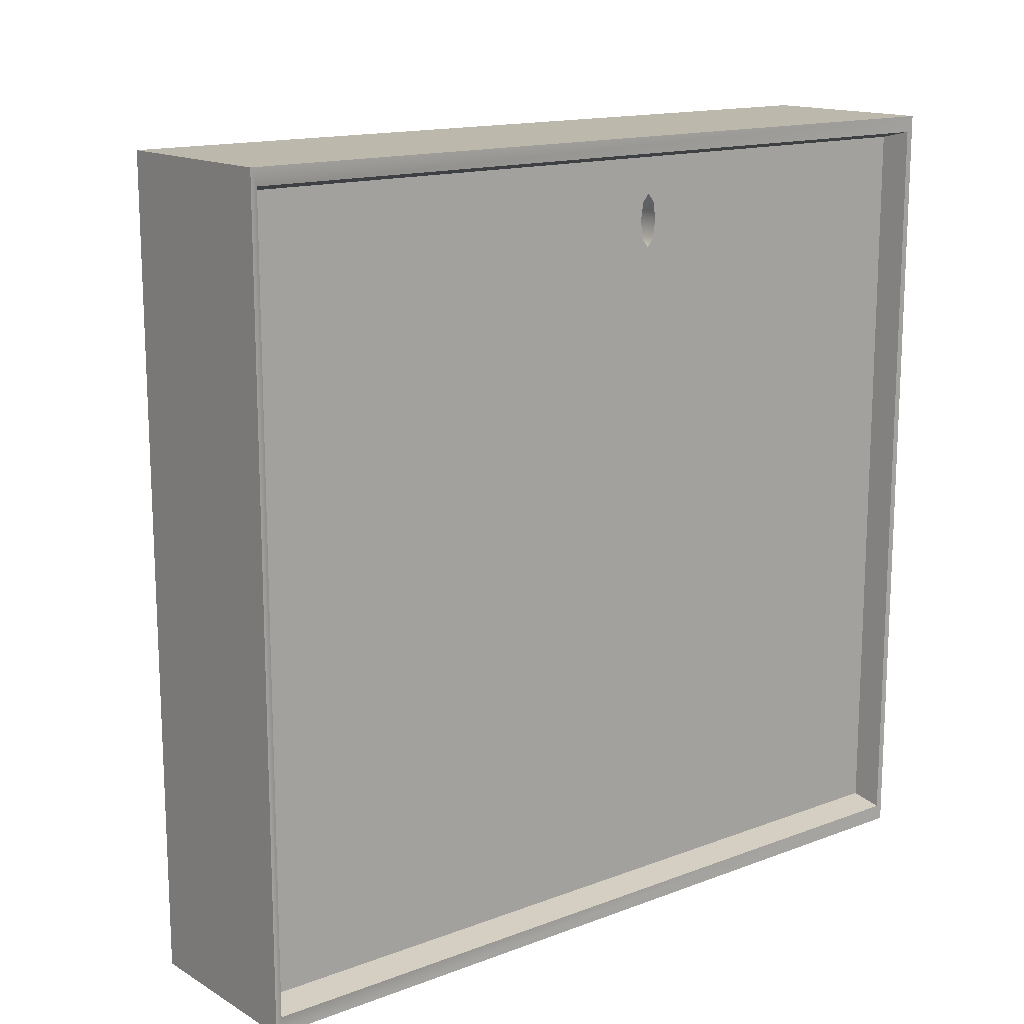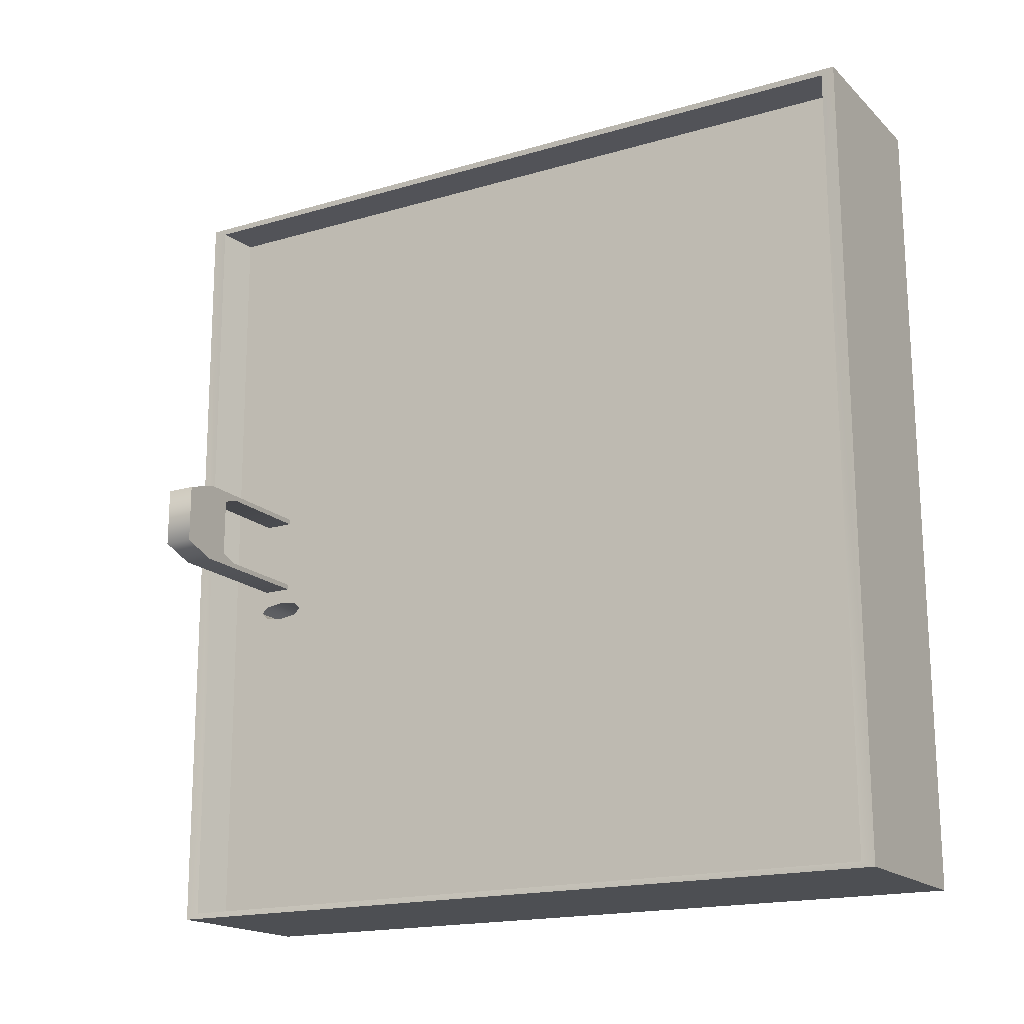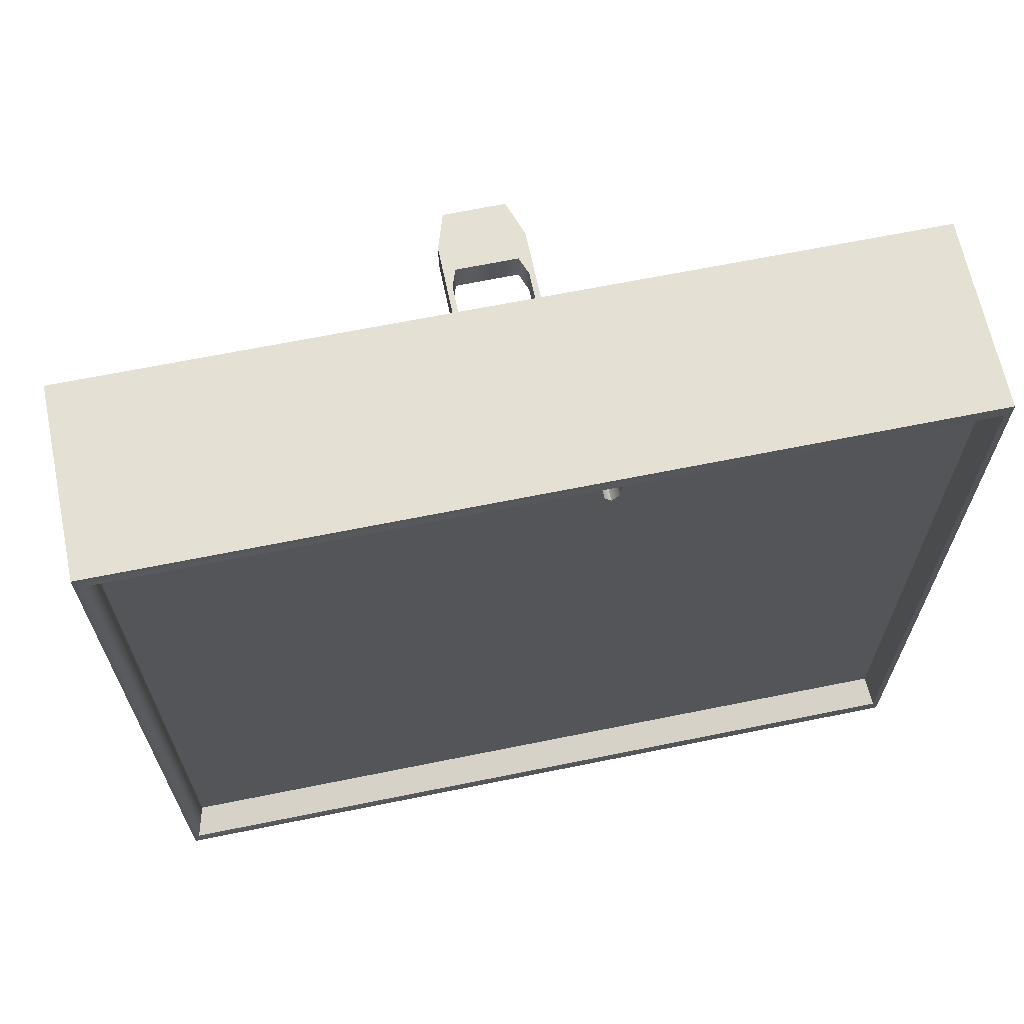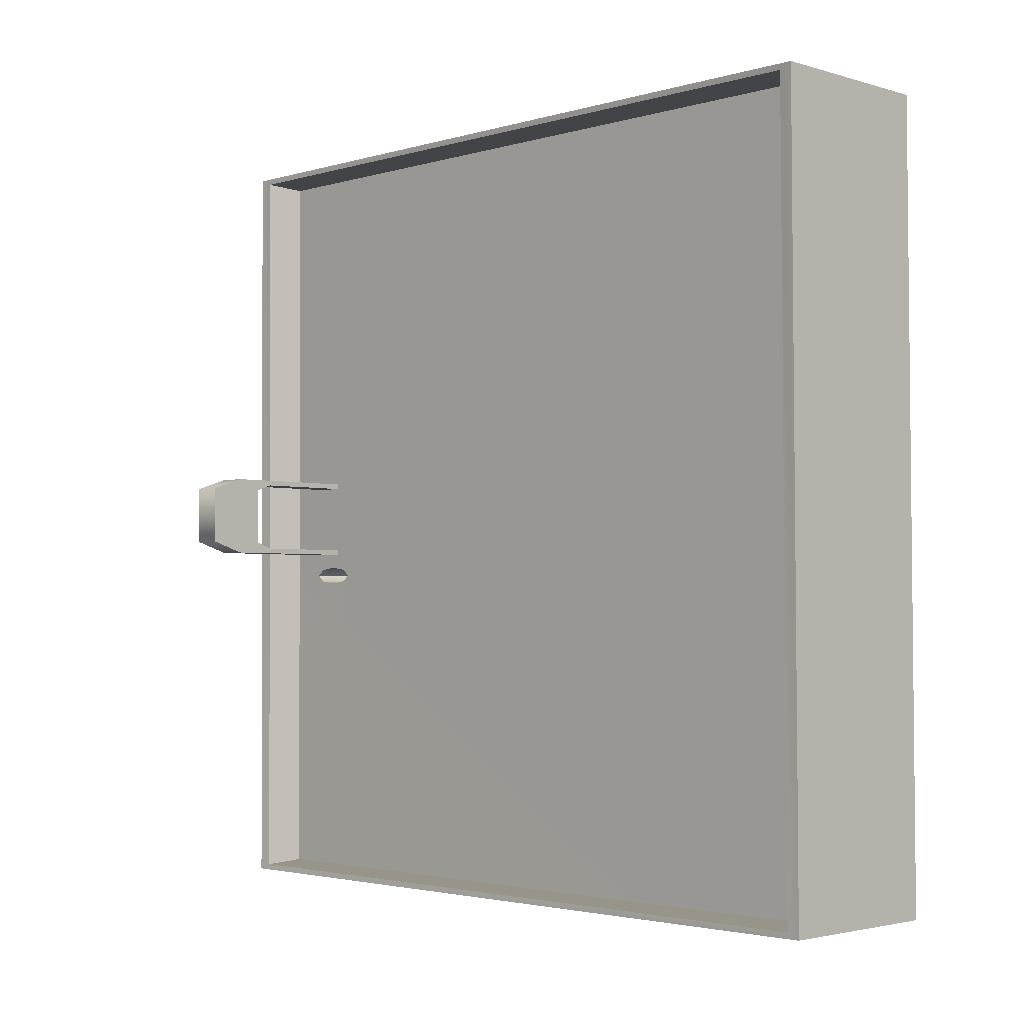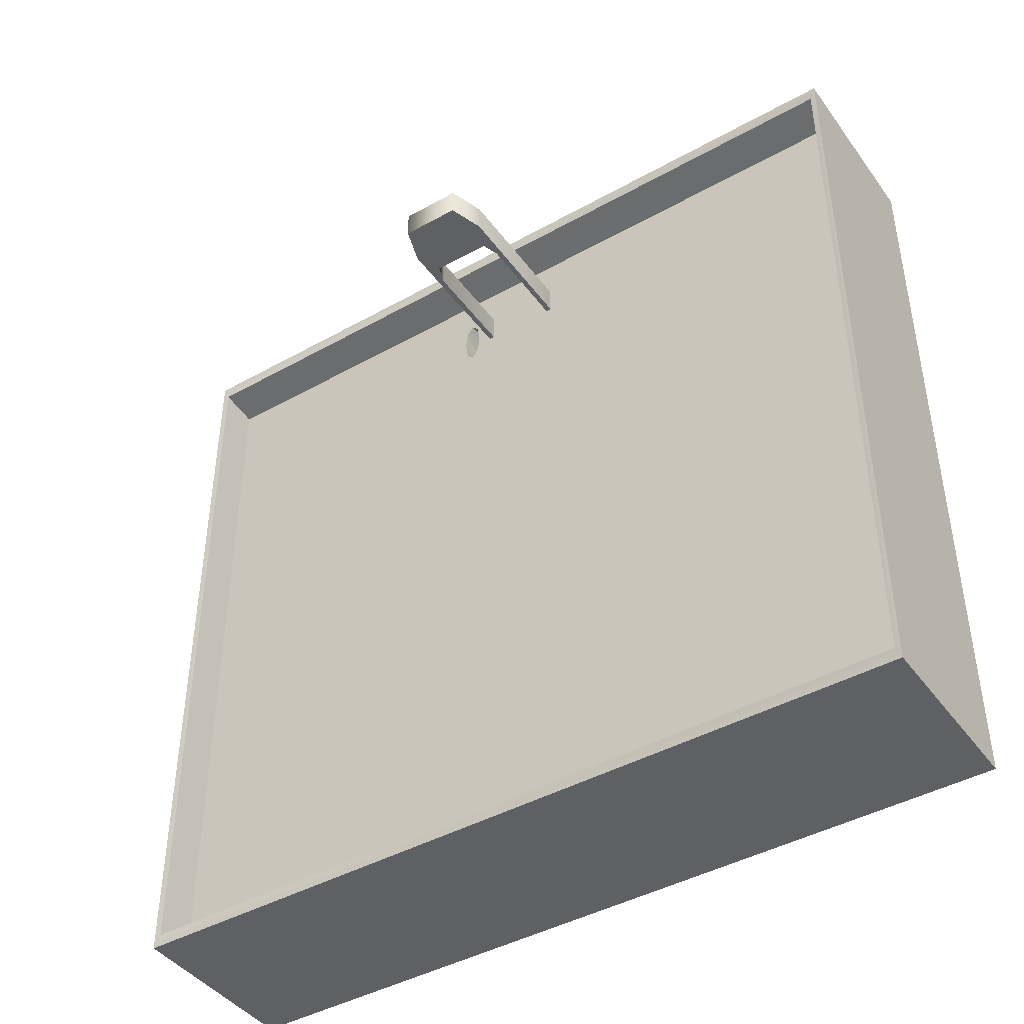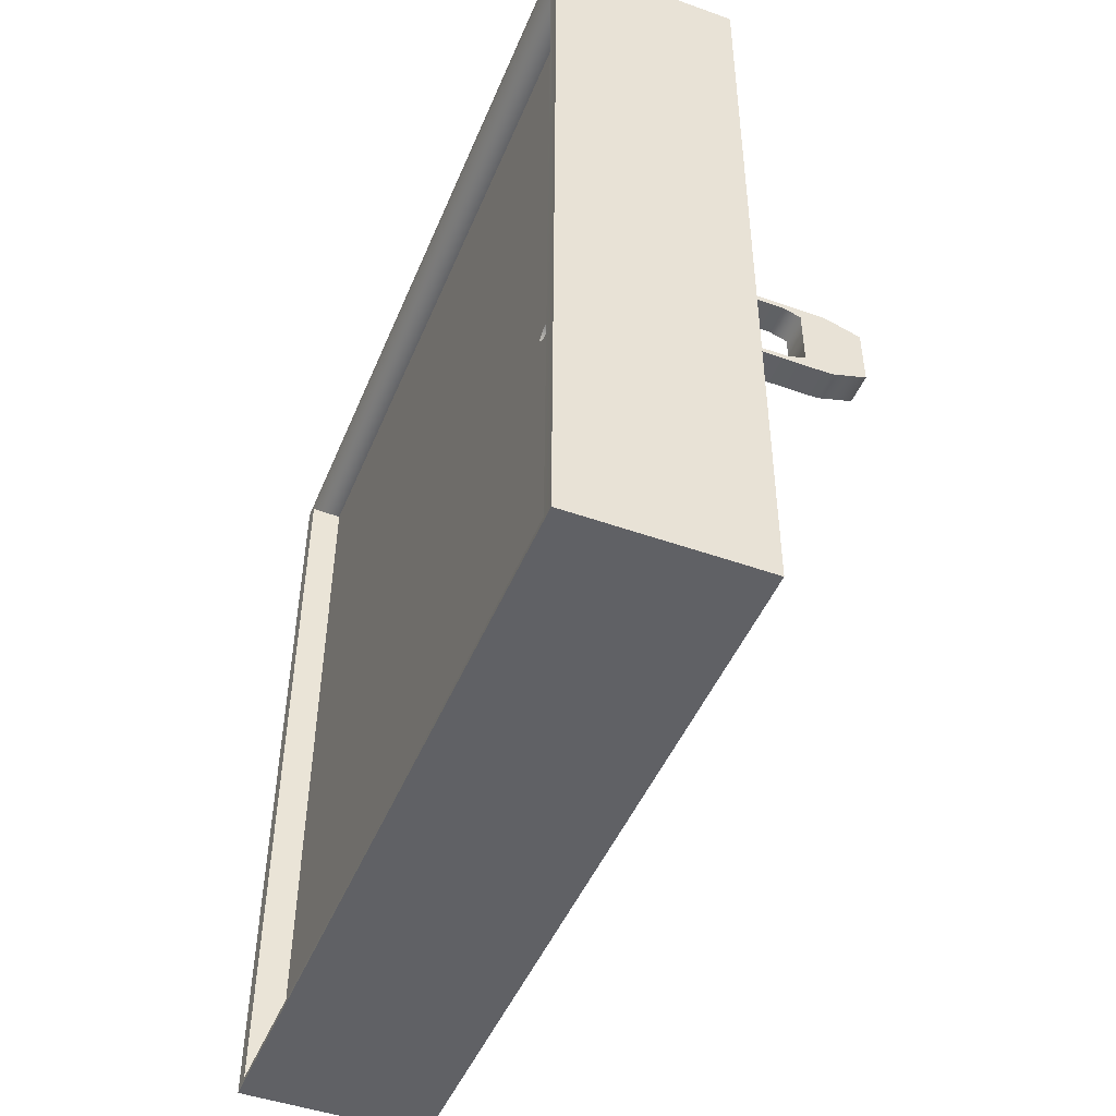
<metadata>
{"format":"obj","ext":"obj","renderer":"f3d","projection":"perspective","resolution":1024,"background":"white","views":[{"elev":14.9,"azim":51.0,"up":"+Y"},{"elev":-17.6,"azim":-59.8,"up":"+Z"},{"elev":65.9,"azim":78.2,"up":"+Y"},{"elev":-2.7,"azim":-44.9,"up":"+Z"},{"elev":-43.0,"azim":-56.6,"up":"+Y"},{"elev":-47.2,"azim":158.1,"up":"+Z"}]}
</metadata>
<code>
g storage door
v -0.283 1.821 0.8087
v -0.283 0.05445 0.8087
v -0.274 0.05445 -1.079
v -0.2769 1.613 -0.2862
v -0.274 1.821 -1.079
v -0.277 1.631 -0.2706
v -0.2768 1.631 -0.3019
v -0.277 1.675 -0.2642
v -0.277 1.718 -0.2706
v -0.2769 1.736 -0.2862
v -0.2767 1.675 -0.3083
v -0.2768 1.718 -0.3019
v -0.002815 1.876 0.8315
v 0.06824 1.876 0.8315
v 0.06824 0.0001587 0.8315
v -0.002814 0.0001585 0.8315
v -0.2832 1.876 0.8315
v -0.2832 0.0001585 0.8315
v -0.3745 1.876 0.8314
v -0.3745 0.0001583 0.8314
v 0.005322 1.821 -1.08
v 0.07637 1.837 -1.087
v 0.07637 0.0384 -1.087
v 0.005321 0.05502 -1.08
v -0.2739 1.876 -1.102
v -0.3652 1.876 -1.102
v -0.3652 0.0001583 -1.102
v -0.2739 0.0001585 -1.102
v 0.006477 1.876 -1.102
v 0.006478 0.0001585 -1.102
v 0.07753 1.876 -1.102
v 0.07753 0.0001587 -1.102
v -0.7013 1.654 -0.2013
v -0.7013 1.723 -0.2013
v -0.7013 1.723 -0.06071
v -0.7013 1.654 -0.06071
v -0.559 1.723 -0.2013
v -0.559 1.654 -0.2013
v -0.559 1.654 -0.06071
v -0.559 1.723 -0.06071
v -0.7013 1.654 -0.2013
v -0.6173 1.723 -0.229
v -0.7013 1.723 -0.2013
v -0.6173 1.654 -0.229
v -0.2269 1.723 -0.229
v -0.2269 1.654 -0.229
v -0.1262 1.654 -0.2164
v -0.1262 1.723 -0.2164
v -0.7013 1.723 -0.06071
v -0.6191 1.654 -0.03384
v -0.7013 1.654 -0.06071
v -0.6191 1.723 -0.03384
v -0.2406 1.654 -0.03384
v -0.2406 1.723 -0.03384
v -0.1399 1.723 -0.04649
v -0.1399 1.654 -0.04649
v -0.5184 1.723 -0.04649
v -0.1399 1.723 -0.04649
v -0.2406 1.723 -0.03384
v -0.6191 1.723 -0.03384
v -0.559 1.723 -0.06071
v -0.7013 1.723 -0.06071
v -0.7013 1.723 -0.2013
v -0.559 1.723 -0.2013
v -0.5167 1.723 -0.2164
v -0.6173 1.723 -0.229
v -0.1262 1.723 -0.2164
v -0.2269 1.723 -0.229
v -0.559 1.654 -0.06071
v -0.5184 1.723 -0.04649
v -0.559 1.723 -0.06071
v -0.5184 1.654 -0.04649
v -0.1399 1.723 -0.04649
v -0.1399 1.654 -0.04649
v -0.6191 1.654 -0.03384
v -0.2406 1.654 -0.03384
v -0.1399 1.654 -0.04649
v -0.5184 1.654 -0.04649
v -0.7013 1.654 -0.06071
v -0.559 1.654 -0.06071
v -0.559 1.654 -0.2013
v -0.7013 1.654 -0.2013
v -0.6173 1.654 -0.229
v -0.5167 1.654 -0.2164
v -0.2269 1.654 -0.229
v -0.1262 1.654 -0.2164
v -0.559 1.723 -0.2013
v -0.5167 1.654 -0.2164
v -0.559 1.654 -0.2013
v -0.5167 1.723 -0.2164
v -0.1262 1.654 -0.2164
v -0.1262 1.723 -0.2164
v -0.2769 1.613 -0.2862
v 0.001408 1.631 -0.3019
v 0.001305 1.613 -0.2862
v -0.2768 1.631 -0.3019
v 0.00145 1.675 -0.3083
v -0.2767 1.675 -0.3083
v 0.001408 1.718 -0.3019
v -0.2768 1.718 -0.3019
v 0.001305 1.736 -0.2862
v -0.2769 1.736 -0.2862
v -0.2769 1.736 -0.2862
v 0.001203 1.718 -0.2706
v 0.001305 1.736 -0.2862
v -0.277 1.718 -0.2706
v 0.00116 1.675 -0.2642
v -0.277 1.675 -0.2642
v 0.001203 1.631 -0.2706
v -0.277 1.631 -0.2706
v 0.001305 1.613 -0.2862
v -0.2769 1.613 -0.2862
v -0.274 0.05445 -1.079
v -0.3632 0.03223 -1.088
v -0.3632 1.844 -1.088
v -0.274 1.821 -1.079
v -0.283 1.821 0.8087
v -0.3722 1.844 0.8175
v -0.3722 0.03223 0.8175
v -0.283 0.05445 0.8087
v -0.003897 0.05502 0.7957
v 0.06716 0.0384 0.8168
v 0.06716 1.837 0.8168
v -0.003897 1.821 0.7957
v 0.006477 1.876 -1.102
v 0.07753 1.876 -1.102
v 0.06824 1.876 0.8315
v -0.002815 1.876 0.8315
v -0.2739 1.876 -1.102
v -0.2832 1.876 0.8315
v -0.3652 1.876 -1.102
v -0.3745 1.876 0.8314
v 0.005321 0.05502 -1.08
v 0.07637 0.0384 -1.087
v 0.06716 0.0384 0.8168
v -0.003897 0.05502 0.7957
v -0.003897 1.821 0.7957
v 0.06716 1.837 0.8168
v 0.07637 1.837 -1.087
v 0.005322 1.821 -1.08
v -0.002814 0.0001585 0.8315
v 0.06824 0.0001587 0.8315
v 0.07753 0.0001587 -1.102
v 0.006478 0.0001585 -1.102
v -0.2832 0.0001585 0.8315
v -0.2739 0.0001585 -1.102
v -0.3745 0.0001583 0.8314
v -0.3652 0.0001583 -1.102
v -0.283 0.05445 0.8087
v -0.3722 0.03223 0.8175
v -0.3632 0.03223 -1.088
v -0.274 0.05445 -1.079
v -0.274 1.821 -1.079
v -0.3632 1.844 -1.088
v -0.3722 1.844 0.8175
v -0.283 1.821 0.8087
v 0.00145 1.675 -0.3083
v 0.001408 1.718 -0.3019
v 0.005322 1.821 -1.08
v 0.001408 1.631 -0.3019
v 0.001305 1.736 -0.2862
v 0.001305 1.613 -0.2862
v -0.003897 1.821 0.7957
v 0.005321 0.05502 -1.08
v -0.003897 0.05502 0.7957
v 0.001203 1.718 -0.2706
v 0.001203 1.631 -0.2706
v 0.00116 1.675 -0.2642
v -0.3722 1.844 0.8175
v -0.3745 0.0001583 0.8314
v -0.3722 0.03223 0.8175
v -0.3745 1.876 0.8314
v -0.3652 0.0001583 -1.102
v -0.3632 1.844 -1.088
v -0.3632 0.03223 -1.088
v -0.3652 1.876 -1.102
v 0.06716 0.0384 0.8168
v 0.06824 1.876 0.8315
v 0.06716 1.837 0.8168
v 0.06824 0.0001587 0.8315
v 0.07753 1.876 -1.102
v 0.07637 0.0384 -1.087
v 0.07637 1.837 -1.087
v 0.07753 0.0001587 -1.102
g storage door_0
f 3 2 1
f 1 4 3
f 5 3 4
f 1 6 4
f 4 7 5
f 1 8 6
f 1 9 8
f 1 10 9
f 1 5 10
f 7 11 5
f 12 10 5
f 11 12 5
f 15 14 13
f 16 15 13
f 13 17 16
f 17 18 16
f 17 19 18
f 19 20 18
f 23 22 21
f 24 23 21
f 27 26 25
f 28 27 25
f 28 25 29
f 30 28 29
f 29 31 30
f 31 32 30
f 35 34 33
f 36 35 33
f 39 38 37
f 40 39 37
f 43 42 41
f 42 44 41
f 42 45 44
f 45 46 44
f 47 46 45
f 48 47 45
f 51 50 49
f 50 52 49
f 50 53 52
f 53 54 52
f 54 53 55
f 53 56 55
f 59 58 57
f 60 59 57
f 60 57 61
f 62 60 61
f 62 61 63
f 61 64 63
f 64 65 63
f 65 66 63
f 65 67 66
f 67 68 66
f 71 70 69
f 70 72 69
f 70 73 72
f 73 74 72
f 77 76 75
f 78 77 75
f 78 75 79
f 80 78 79
f 80 79 81
f 79 82 81
f 82 83 81
f 83 84 81
f 83 85 84
f 85 86 84
f 89 88 87
f 88 90 87
f 88 91 90
f 91 92 90
f 95 94 93
f 94 96 93
f 94 97 96
f 97 98 96
f 97 99 98
f 99 100 98
f 99 101 100
f 101 102 100
f 105 104 103
f 104 106 103
f 104 107 106
f 107 108 106
f 107 109 108
f 109 110 108
f 109 111 110
f 111 112 110
f 115 114 113
f 116 115 113
f 119 118 117
f 120 119 117
f 123 122 121
f 124 123 121
f 127 126 125
f 128 127 125
f 125 129 128
f 129 130 128
f 129 131 130
f 131 132 130
f 135 134 133
f 136 135 133
f 139 138 137
f 140 139 137
f 143 142 141
f 144 143 141
f 141 145 144
f 145 146 144
f 145 147 146
f 147 148 146
f 151 150 149
f 152 151 149
f 155 154 153
f 156 155 153
f 159 158 157
f 159 157 160
f 159 161 158
f 159 160 162
f 161 159 163
f 162 164 159
f 165 164 162
f 162 163 165
f 166 161 163
f 162 167 163
f 168 166 163
f 167 168 163
f 171 170 169
f 170 172 169
f 173 170 171
f 169 172 174
f 175 173 171
f 172 176 174
f 176 173 175
f 174 176 175
f 179 178 177
f 178 180 177
f 181 178 179
f 177 180 182
f 183 181 179
f 180 184 182
f 184 181 183
f 182 184 183

</code>
